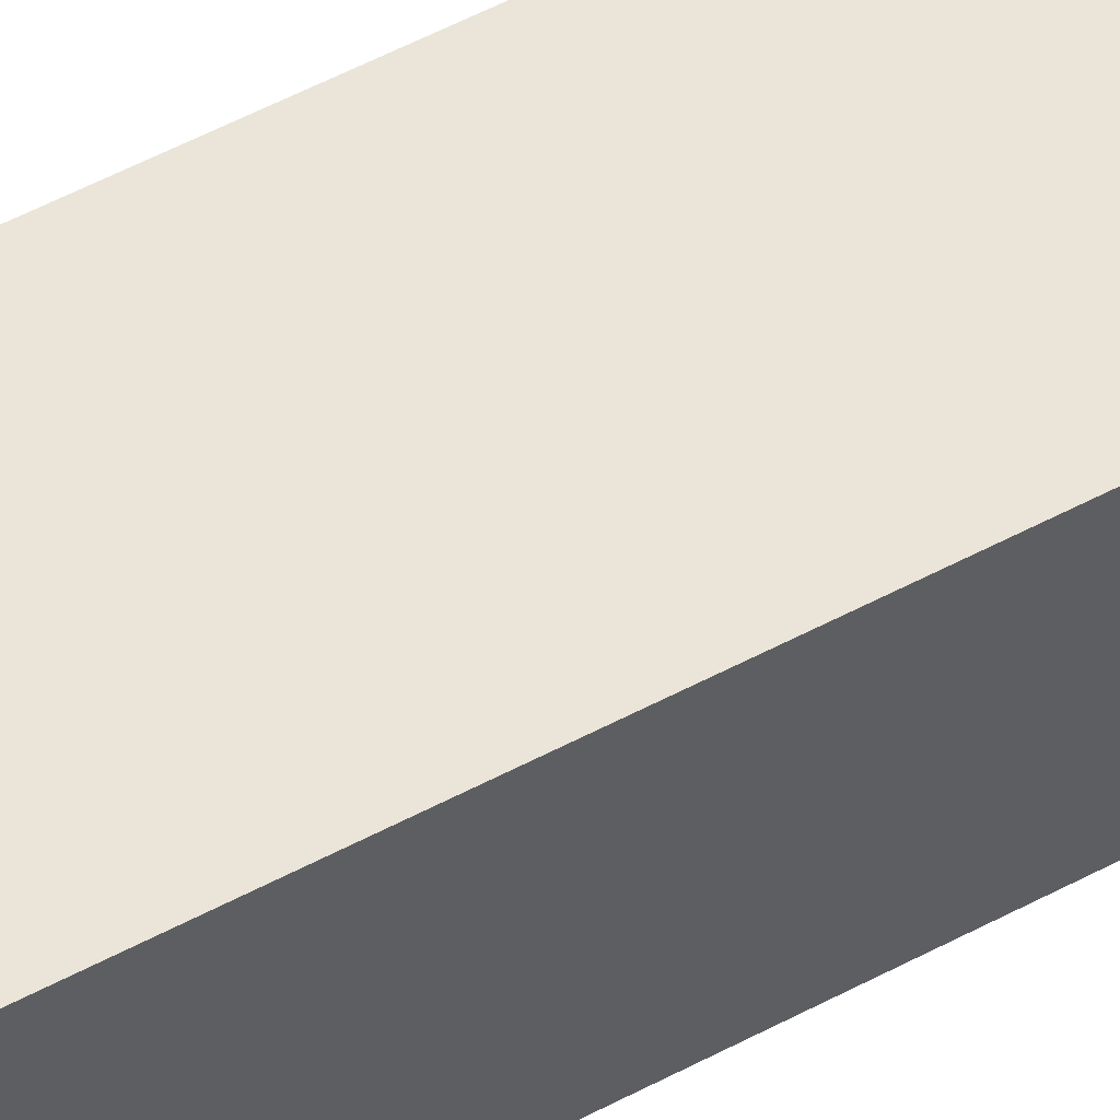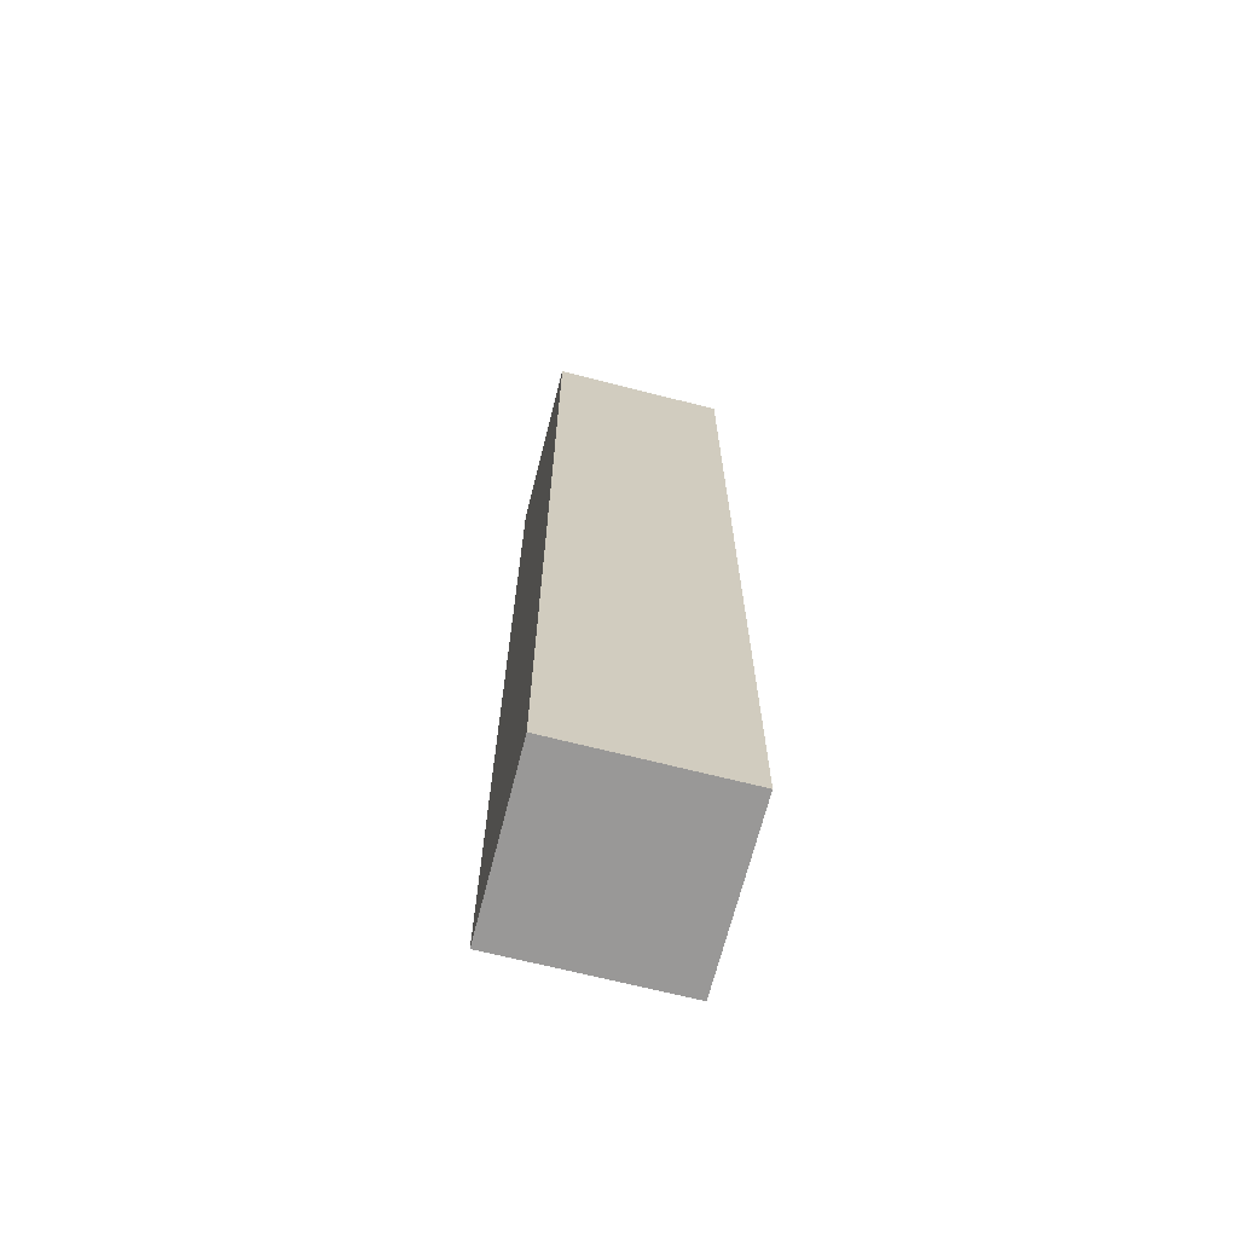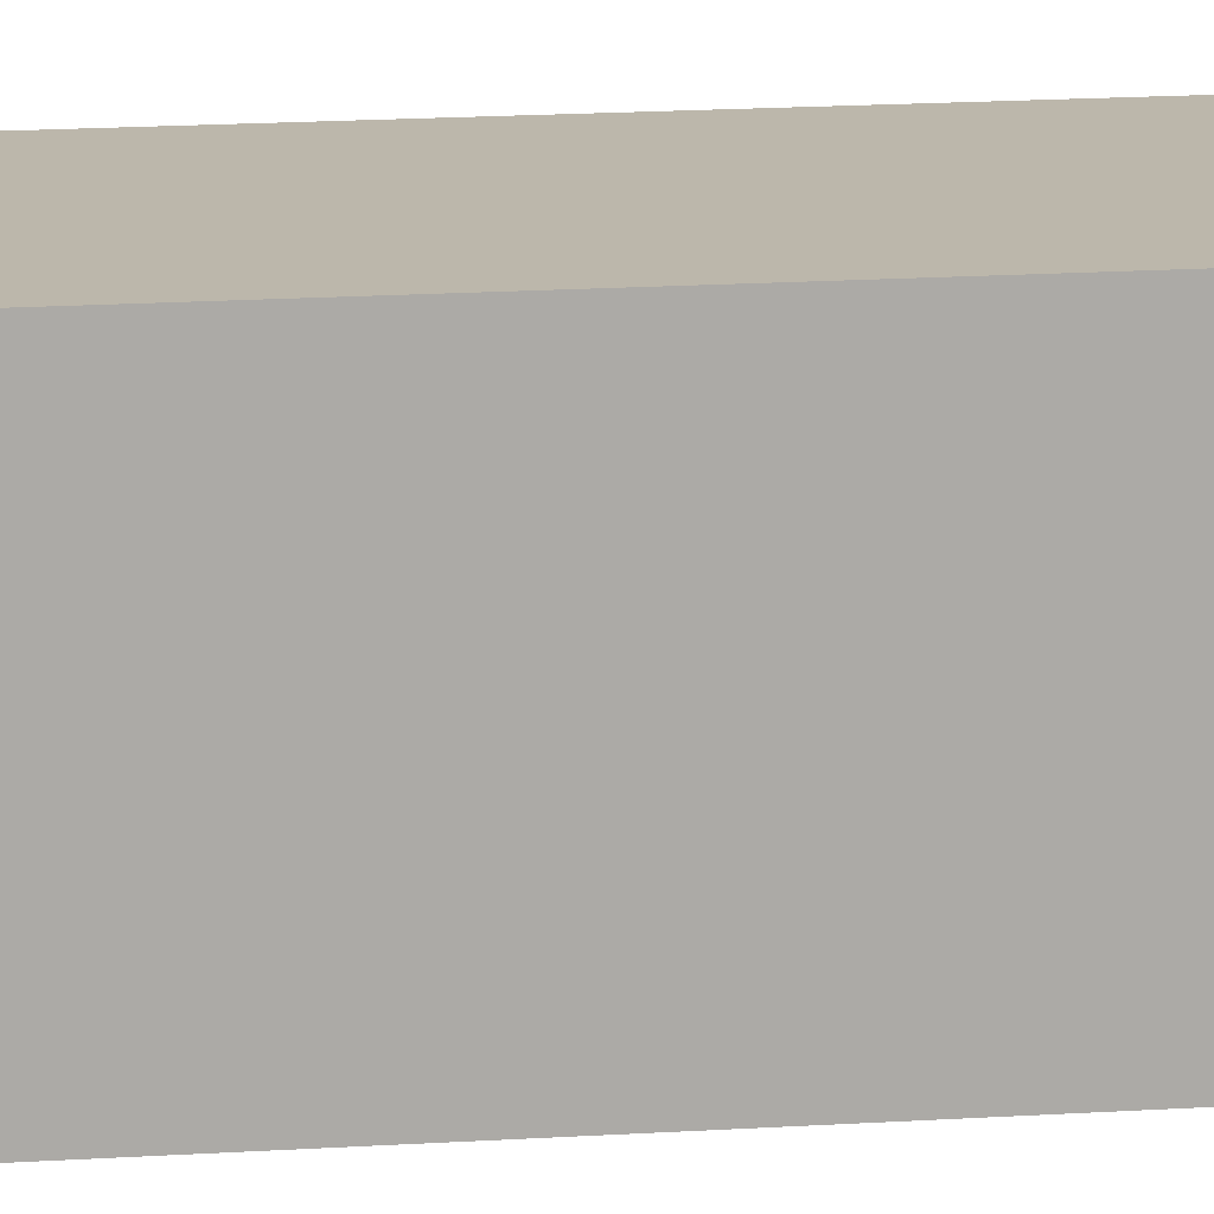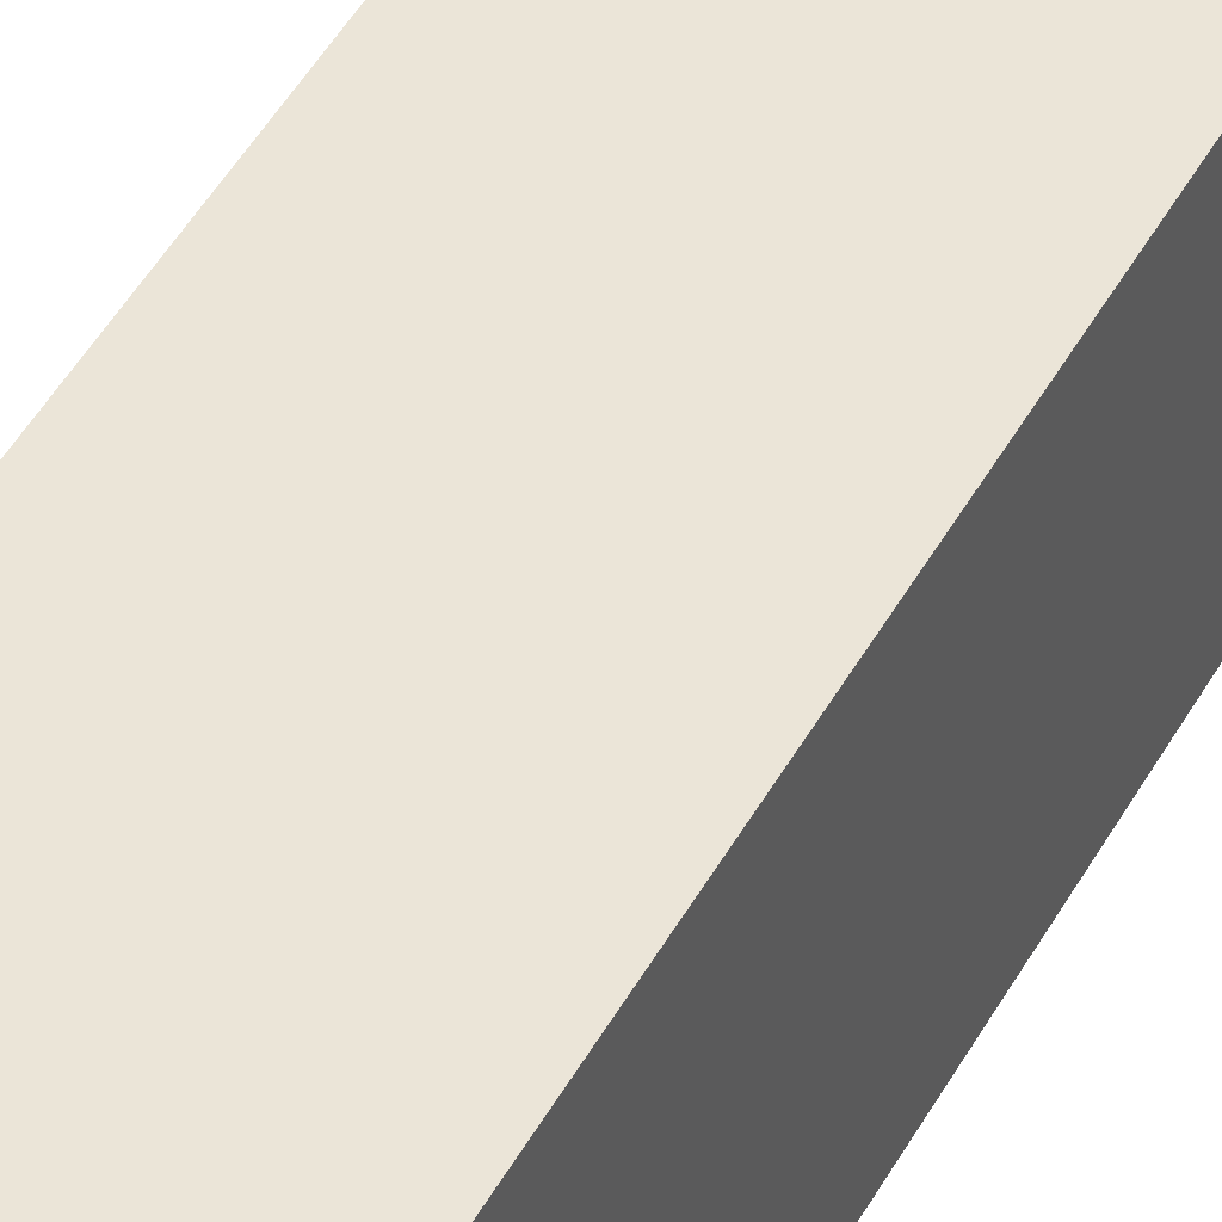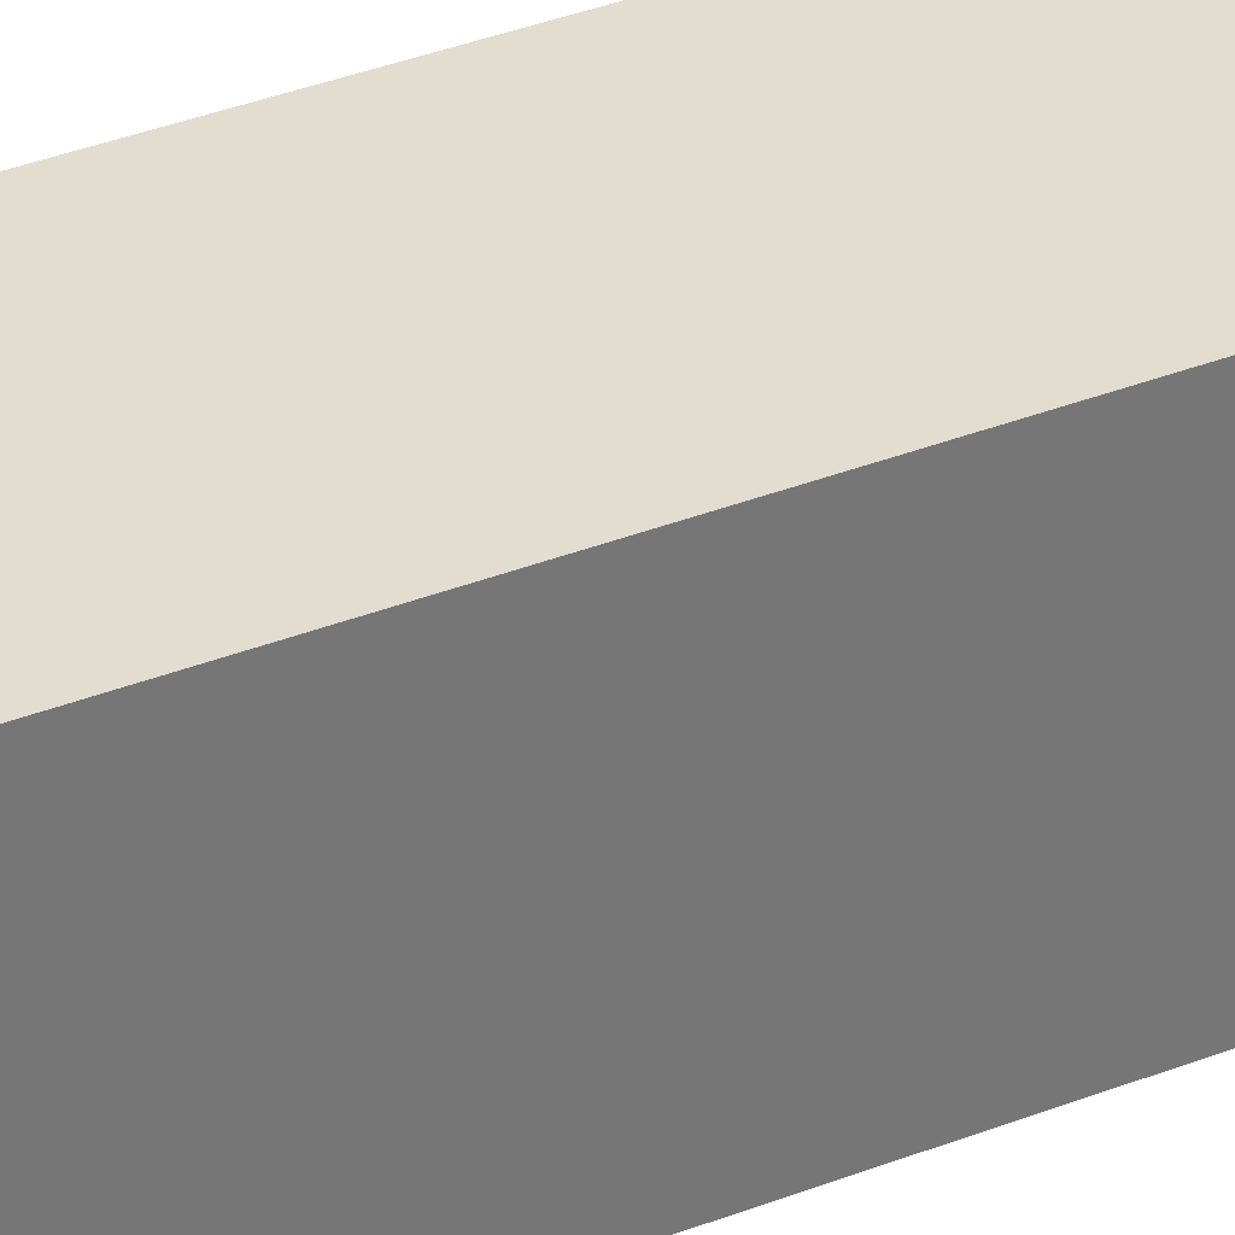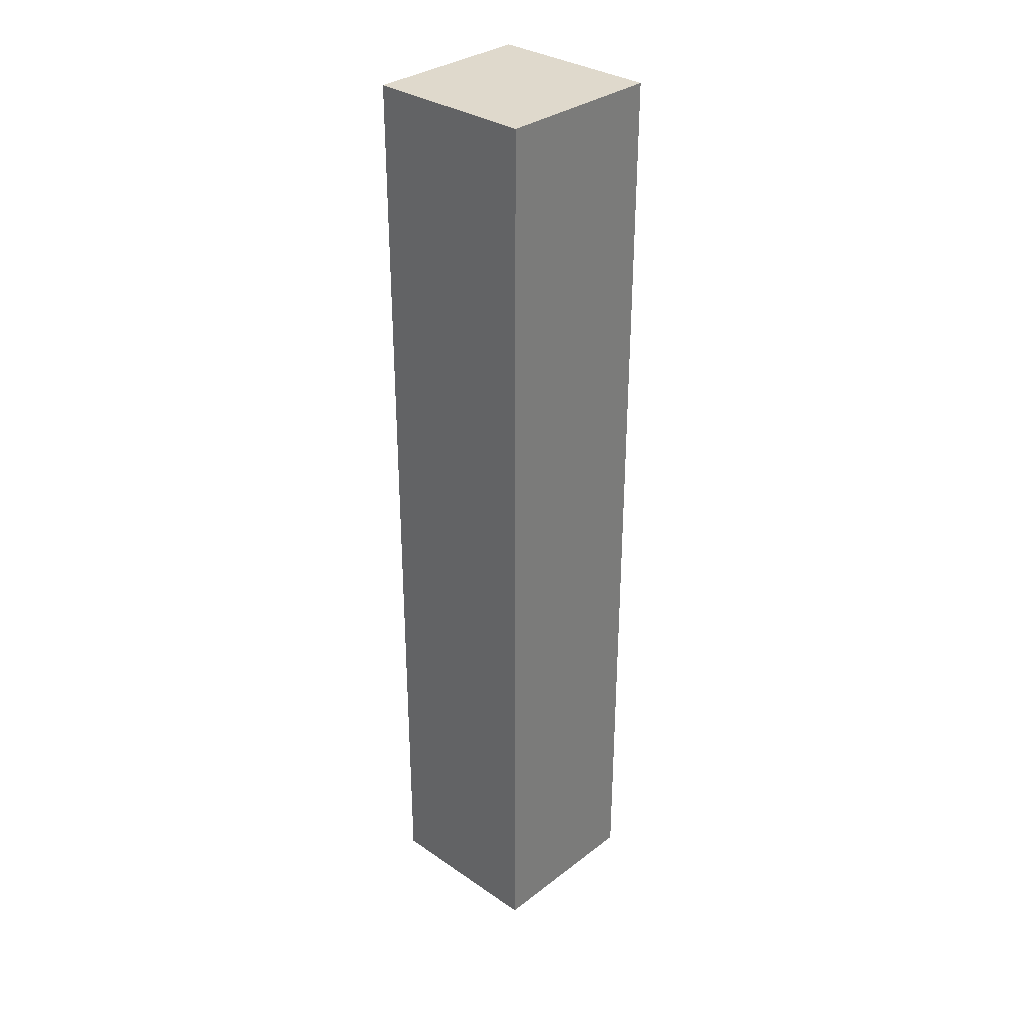
<metadata>
{"format":"obj","ext":"obj","renderer":"f3d","projection":"perspective","resolution":1024,"background":"white","views":[{"elev":58.8,"azim":61.7,"up":"+Y"},{"elev":-68.7,"azim":-14.3,"up":"+Z"},{"elev":14.3,"azim":-98.7,"up":"+Y"},{"elev":46.0,"azim":-152.7,"up":"+Y"},{"elev":35.0,"azim":-117.8,"up":"+Y"},{"elev":32.3,"azim":133.5,"up":"+Z"}]}
</metadata>
<code>
g Shortstick1
v 0.4297 2.535 -55.34
v 0.4297 2.535 -54.34
v 0.4297 2.355 -55.34
v 0.4297 2.355 -54.34
v 0.2497 2.535 -54.34
v 0.4297 2.535 -54.34
v 0.2497 2.535 -55.34
v 0.4297 2.535 -55.34
v 0.4297 2.535 -54.34
v 0.2497 2.535 -54.34
v 0.4297 2.355 -54.34
v 0.2497 2.355 -54.34
v 0.2497 2.535 -54.34
v 0.2497 2.535 -55.34
v 0.2497 2.355 -54.34
v 0.2497 2.355 -55.34
v 0.2497 2.355 -55.34
v 0.4297 2.355 -55.34
v 0.2497 2.355 -54.34
v 0.4297 2.355 -54.34
v 0.2497 2.535 -55.34
v 0.4297 2.535 -55.34
v 0.2497 2.355 -55.34
v 0.4297 2.355 -55.34
f 1 2 3
f 3 2 4
f 5 6 7
f 7 6 8
f 9 10 11
f 11 10 12
f 13 14 15
f 15 14 16
f 17 18 19
f 19 18 20
f 21 22 23
f 23 22 24

</code>
